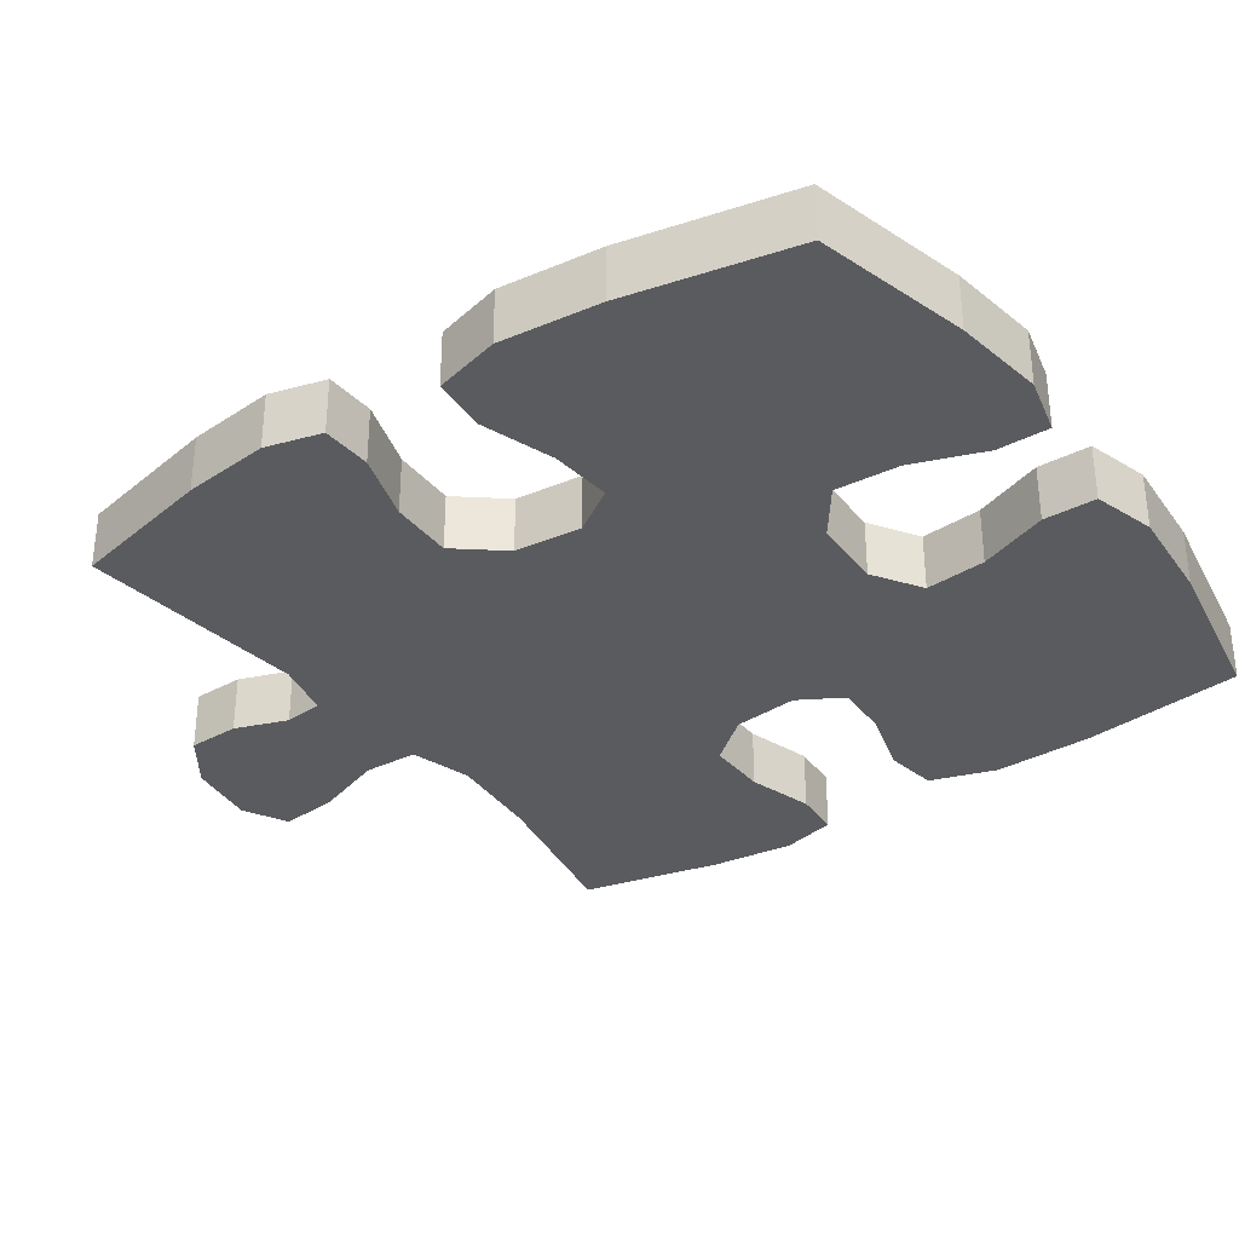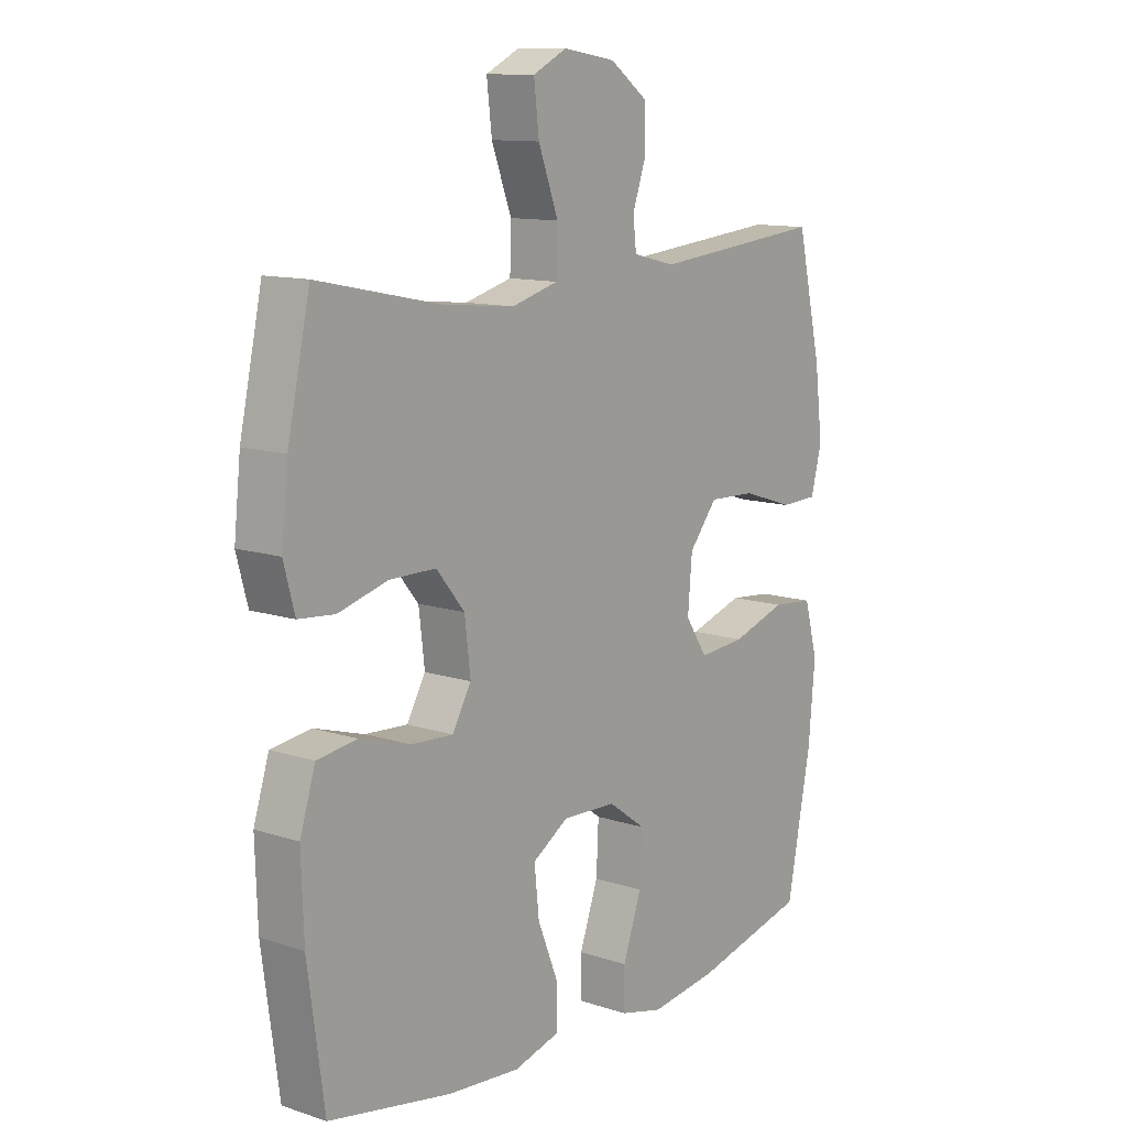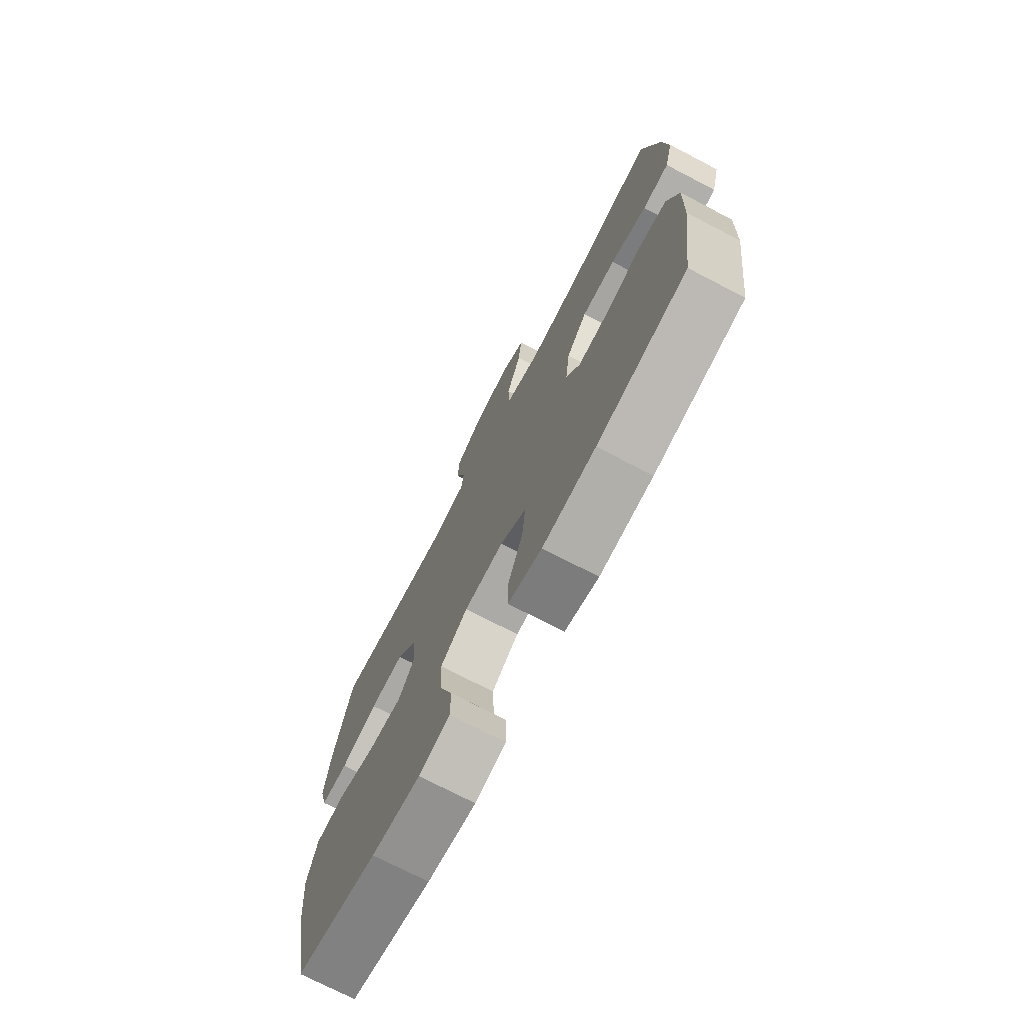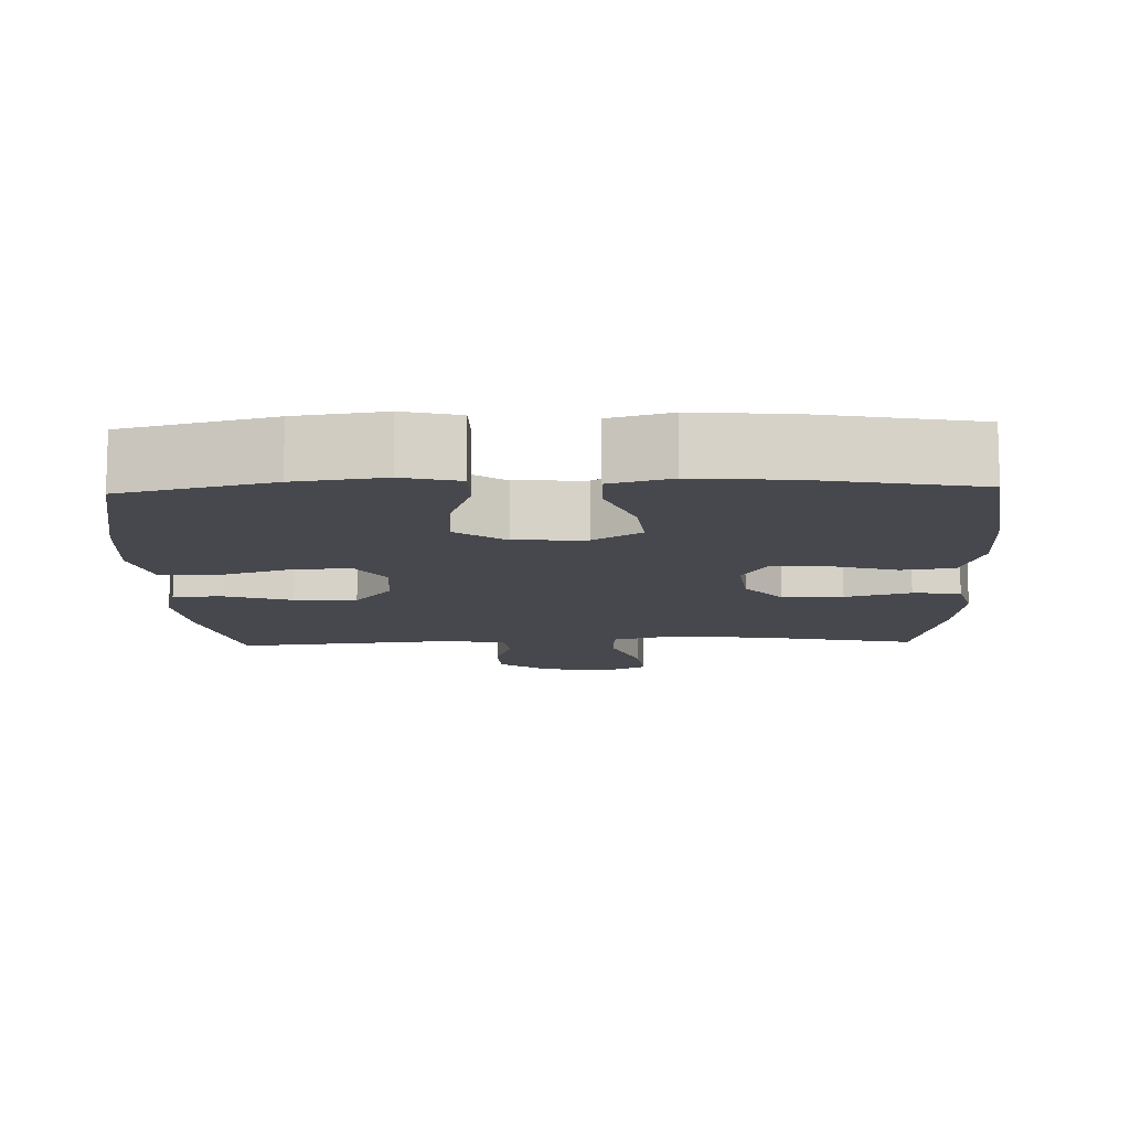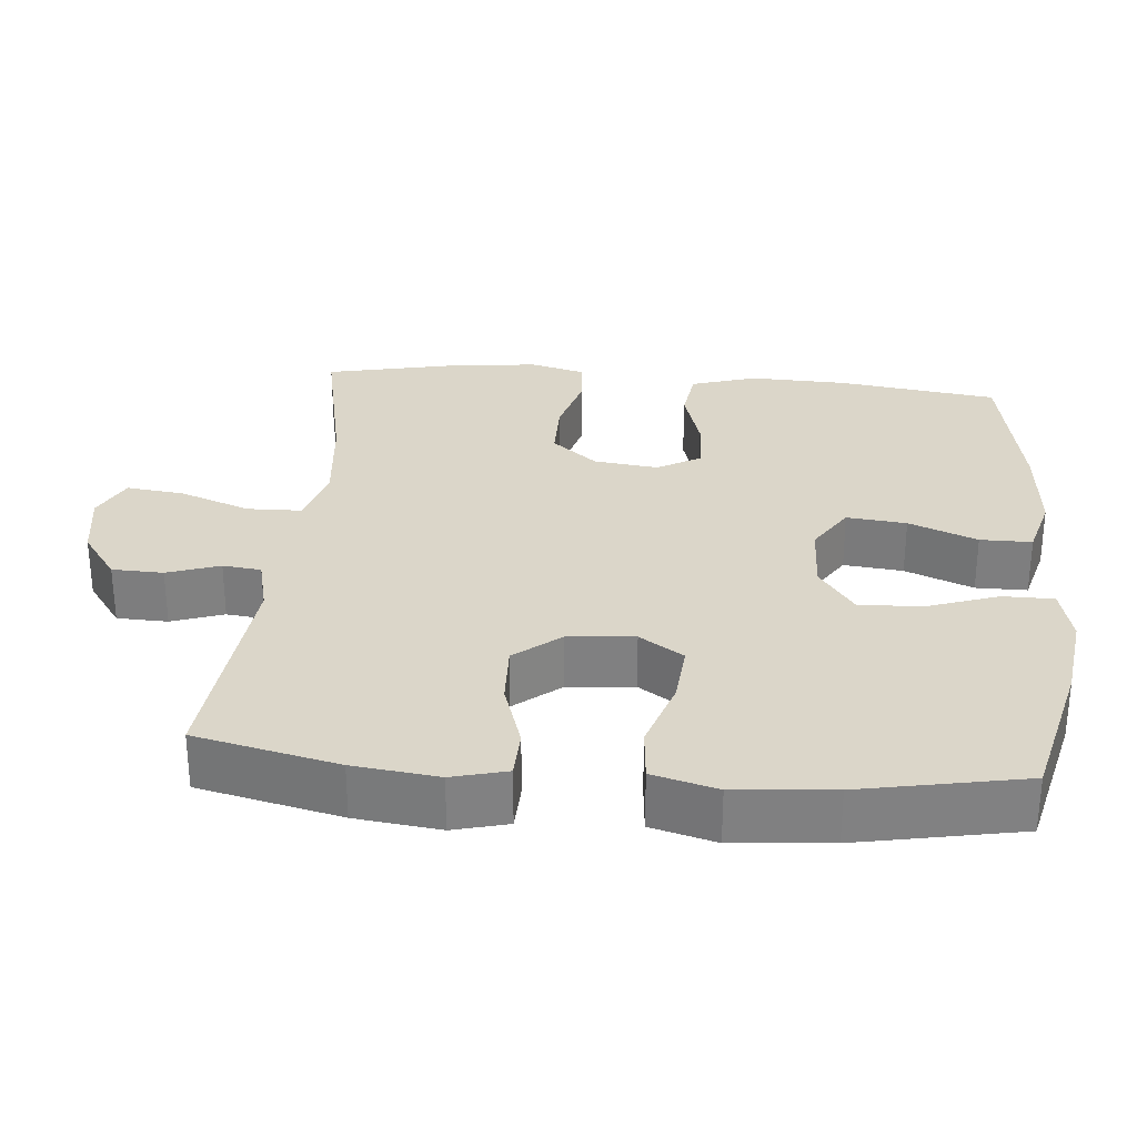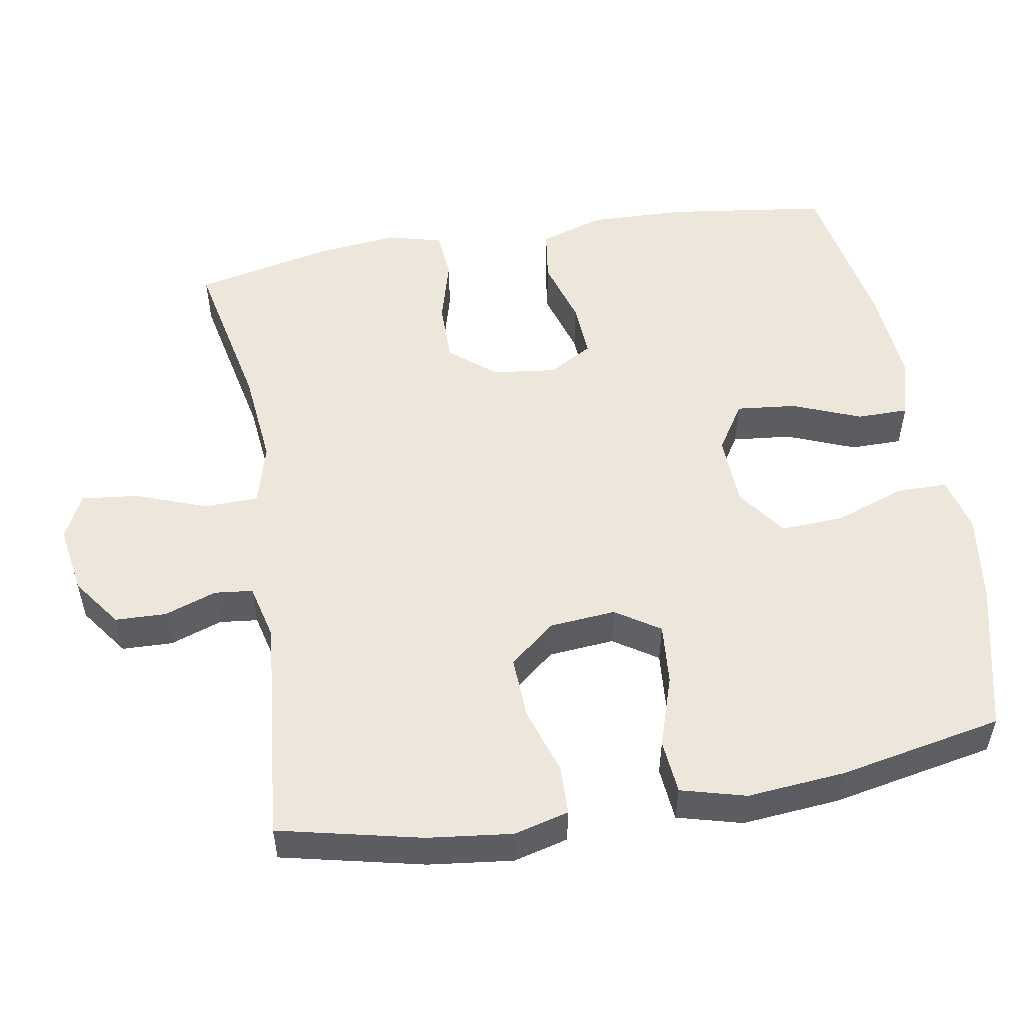
<metadata>
{"format":"obj","ext":"obj","renderer":"f3d","projection":"perspective","resolution":1024,"background":"white","views":[{"elev":-33.3,"azim":125.1,"up":"+Y"},{"elev":11.7,"azim":-51.8,"up":"+Z"},{"elev":-73.5,"azim":-117.5,"up":"+Z"},{"elev":-11.7,"azim":-178.1,"up":"+Y"},{"elev":29.9,"azim":95.1,"up":"+Y"},{"elev":53.0,"azim":80.2,"up":"+Y"}]}
</metadata>
<code>
o path1334
v -0.55 0.0375 0.2903
v -0.5622 0.0375 0.1754
v -0.542 0.0375 0.09977
v -0.4755 0.0375 0.09402
v -0.3847 0.0375 0.1192
v -0.3002 0.0375 0.1191
v -0.2483 0.0375 0.0559
v -0.2376 0.0375 -0.03364
v -0.2722 0.0375 -0.09415
v -0.3498 0.0375 -0.08968
v -0.4424 0.0375 -0.06204
v -0.5155 0.0375 -0.07246
v -0.5438 0.0375 -0.1628
v -0.5393 0.0375 -0.2972
v -0.5087 0.0375 -0.5199
v -0.2845 0.0375 -0.5614
v -0.1512 0.0375 -0.5726
v -0.06617 0.0375 -0.5493
v -0.06599 0.0375 -0.4775
v -0.104 0.0375 -0.3825
v -0.1128 0.0375 -0.2993
v -0.04671 0.0375 -0.2571
v 0.05249 0.0375 -0.2611
v 0.1211 0.0375 -0.3107
v 0.1169 0.0375 -0.3992
v 0.08261 0.0375 -0.4968
v 0.08256 0.0375 -0.568
v 0.1613 0.0375 -0.5874
v 0.285 0.0375 -0.5705
v 0.4932 0.0375 -0.5199
v 0.5375 0.0375 -0.292
v 0.5496 0.0375 -0.1551
v 0.5252 0.0375 -0.06482
v 0.4495 0.0375 -0.05791
v 0.35 0.0375 -0.0903
v 0.2646 0.0375 -0.09763
v 0.2243 0.0375 -0.03606
v 0.2321 0.0375 0.05611
v 0.2839 0.0375 0.1201
v 0.3707 0.0375 0.1168
v 0.4647 0.0375 0.08634
v 0.5332 0.0375 0.08858
v 0.553 0.0375 0.165
v 0.5387 0.0375 0.2833
v 0.4932 0.0375 0.4818
v 0.1776 0.0375 0.4505
v 0.09971 0.0375 0.4695
v 0.09371 0.0375 0.5228
v 0.1189 0.0375 0.5956
v 0.1166 0.0375 0.6667
v 0.04768 0.0375 0.7165
v -0.04785 0.0375 0.7317
v -0.1103 0.0375 0.7005
v -0.1009 0.0375 0.62
v -0.06432 0.0375 0.5218
v -0.06635 0.0375 0.4462
v -0.1522 0.0375 0.4223
v -0.2854 0.0375 0.4356
v -0.5087 0.0375 0.4818
v -0.55 -0.0375 0.2903
v -0.5622 -0.0375 0.1754
v -0.542 -0.0375 0.09977
v -0.4755 -0.0375 0.09402
v -0.3847 -0.0375 0.1192
v -0.3002 -0.0375 0.1191
v -0.2483 -0.0375 0.0559
v -0.2376 -0.0375 -0.03364
v -0.2722 -0.0375 -0.09415
v -0.3498 -0.0375 -0.08968
v -0.4424 -0.0375 -0.06204
v -0.5155 -0.0375 -0.07246
v -0.5438 -0.0375 -0.1628
v -0.5393 -0.0375 -0.2972
v -0.5087 -0.0375 -0.5199
v -0.2845 -0.0375 -0.5614
v -0.1512 -0.0375 -0.5726
v -0.06617 -0.0375 -0.5493
v -0.06599 -0.0375 -0.4775
v -0.104 -0.0375 -0.3825
v -0.1128 -0.0375 -0.2993
v -0.04671 -0.0375 -0.2571
v 0.05249 -0.0375 -0.2611
v 0.1211 -0.0375 -0.3107
v 0.1169 -0.0375 -0.3992
v 0.08261 -0.0375 -0.4968
v 0.08256 -0.0375 -0.568
v 0.1613 -0.0375 -0.5874
v 0.285 -0.0375 -0.5705
v 0.4932 -0.0375 -0.5199
v 0.5375 -0.0375 -0.292
v 0.5496 -0.0375 -0.1551
v 0.5252 -0.0375 -0.06482
v 0.4495 -0.0375 -0.05791
v 0.35 -0.0375 -0.0903
v 0.2646 -0.0375 -0.09763
v 0.2243 -0.0375 -0.03606
v 0.2321 -0.0375 0.05611
v 0.2839 -0.0375 0.1201
v 0.3707 -0.0375 0.1168
v 0.4647 -0.0375 0.08634
v 0.5332 -0.0375 0.08858
v 0.553 -0.0375 0.165
v 0.5387 -0.0375 0.2833
v 0.4932 -0.0375 0.4818
v 0.1776 -0.0375 0.4505
v 0.09971 -0.0375 0.4695
v 0.09371 -0.0375 0.5228
v 0.1189 -0.0375 0.5956
v 0.1166 -0.0375 0.6667
v 0.04768 -0.0375 0.7165
v -0.04785 -0.0375 0.7317
v -0.1103 -0.0375 0.7005
v -0.1009 -0.0375 0.62
v -0.06432 -0.0375 0.5218
v -0.06635 -0.0375 0.4462
v -0.1522 -0.0375 0.4223
v -0.2854 -0.0375 0.4356
v -0.5087 -0.0375 0.4818
v 0.04768 0.0375 0.7165
v -0.04785 0.0375 0.7317
v -0.1103 0.0375 0.7005
v -0.1103 0.0375 0.7005
v 0.1166 0.0375 0.6667
v -0.1009 0.0375 0.62
v 0.1189 0.0375 0.5956
v -0.06432 0.0375 0.5218
v 0.09371 0.0375 0.5228
v 0.09971 0.0375 0.4695
v 0.09971 0.0375 0.4695
v -0.06635 0.0375 0.4462
v -0.06635 0.0375 0.4462
v 0.1776 0.0375 0.4505
v -0.2854 0.0375 0.4356
v -0.5087 0.0375 0.4818
v -0.5087 0.0375 0.4818
v 0.4932 0.0375 0.4818
v 0.4932 0.0375 0.4818
v -0.1522 0.0375 0.4223
v -0.55 0.0375 0.2903
v 0.5387 0.0375 0.2833
v -0.5622 0.0375 0.1754
v 0.553 0.0375 0.165
v -0.542 0.0375 0.09977
v -0.542 0.0375 0.09977
v 0.5332 0.0375 0.08858
v 0.5332 0.0375 0.08858
v 0.2839 0.0375 0.1201
v 0.3707 0.0375 0.1168
v 0.2321 0.0375 0.05611
v -0.3847 0.0375 0.1192
v -0.3002 0.0375 0.1191
v -0.4755 0.0375 0.09402
v -0.2483 0.0375 0.0559
v 0.4647 0.0375 0.08634
v 0.2243 0.0375 -0.03606
v -0.2376 0.0375 -0.03364
v -0.2722 0.0375 -0.09415
v -0.2722 0.0375 -0.09415
v 0.2646 0.0375 -0.09763
v 0.2646 0.0375 -0.09763
v 0.5252 0.0375 -0.06482
v 0.5252 0.0375 -0.06482
v 0.4495 0.0375 -0.05791
v 0.35 0.0375 -0.0903
v -0.3498 0.0375 -0.08968
v -0.4424 0.0375 -0.06204
v -0.5155 0.0375 -0.07246
v -0.5155 0.0375 -0.07246
v 0.5496 0.0375 -0.1551
v -0.5438 0.0375 -0.1628
v 0.5375 0.0375 -0.292
v -0.04671 0.0375 -0.2571
v 0.05249 0.0375 -0.2611
v -0.5393 0.0375 -0.2972
v -0.1128 0.0375 -0.2993
v -0.1128 0.0375 -0.2993
v 0.1211 0.0375 -0.3107
v -0.104 0.0375 -0.3825
v 0.1169 0.0375 -0.3992
v -0.06599 0.0375 -0.4775
v 0.08261 0.0375 -0.4968
v 0.4932 0.0375 -0.5199
v 0.4932 0.0375 -0.5199
v -0.06617 0.0375 -0.5493
v -0.06617 0.0375 -0.5493
v -0.5087 0.0375 -0.5199
v -0.5087 0.0375 -0.5199
v 0.08256 0.0375 -0.568
v 0.08256 0.0375 -0.568
v -0.2845 0.0375 -0.5614
v 0.285 0.0375 -0.5705
v -0.1512 0.0375 -0.5726
v 0.1613 0.0375 -0.5874
v 0.04768 -0.0375 0.7165
v -0.04785 -0.0375 0.7317
v -0.1103 -0.0375 0.7005
v -0.1103 -0.0375 0.7005
v 0.1166 -0.0375 0.6667
v -0.1009 -0.0375 0.62
v 0.1189 -0.0375 0.5956
v -0.06432 -0.0375 0.5218
v 0.09371 -0.0375 0.5228
v 0.09971 -0.0375 0.4695
v 0.09971 -0.0375 0.4695
v -0.06635 -0.0375 0.4462
v -0.06635 -0.0375 0.4462
v 0.1776 -0.0375 0.4505
v -0.2854 -0.0375 0.4356
v -0.5087 -0.0375 0.4818
v -0.5087 -0.0375 0.4818
v 0.4932 -0.0375 0.4818
v 0.4932 -0.0375 0.4818
v -0.1522 -0.0375 0.4223
v -0.55 -0.0375 0.2903
v 0.5387 -0.0375 0.2833
v -0.5622 -0.0375 0.1754
v 0.553 -0.0375 0.165
v -0.542 -0.0375 0.09977
v -0.542 -0.0375 0.09977
v 0.5332 -0.0375 0.08858
v 0.5332 -0.0375 0.08858
v 0.2839 -0.0375 0.1201
v 0.3707 -0.0375 0.1168
v 0.2321 -0.0375 0.05611
v -0.3847 -0.0375 0.1192
v -0.3002 -0.0375 0.1191
v -0.4755 -0.0375 0.09402
v -0.2483 -0.0375 0.0559
v 0.4647 -0.0375 0.08634
v 0.2243 -0.0375 -0.03606
v -0.2376 -0.0375 -0.03364
v -0.2722 -0.0375 -0.09415
v -0.2722 -0.0375 -0.09415
v 0.2646 -0.0375 -0.09763
v 0.2646 -0.0375 -0.09763
v 0.5252 -0.0375 -0.06482
v 0.5252 -0.0375 -0.06482
v 0.4495 -0.0375 -0.05791
v 0.35 -0.0375 -0.0903
v -0.3498 -0.0375 -0.08968
v -0.4424 -0.0375 -0.06204
v -0.5155 -0.0375 -0.07246
v -0.5155 -0.0375 -0.07246
v 0.5496 -0.0375 -0.1551
v -0.5438 -0.0375 -0.1628
v 0.5375 -0.0375 -0.292
v -0.04671 -0.0375 -0.2571
v 0.05249 -0.0375 -0.2611
v -0.5393 -0.0375 -0.2972
v -0.1128 -0.0375 -0.2993
v -0.1128 -0.0375 -0.2993
v 0.1211 -0.0375 -0.3107
v -0.104 -0.0375 -0.3825
v 0.1169 -0.0375 -0.3992
v -0.06599 -0.0375 -0.4775
v 0.08261 -0.0375 -0.4968
v 0.4932 -0.0375 -0.5199
v 0.4932 -0.0375 -0.5199
v -0.06617 -0.0375 -0.5493
v -0.06617 -0.0375 -0.5493
v -0.5087 -0.0375 -0.5199
v -0.5087 -0.0375 -0.5199
v 0.08256 -0.0375 -0.568
v 0.08256 -0.0375 -0.568
v -0.2845 -0.0375 -0.5614
v 0.285 -0.0375 -0.5705
v -0.1512 -0.0375 -0.5726
v 0.1613 -0.0375 -0.5874
f 252 234 248
f 199 194 195
f 226 228 213
f 239 234 252
f 250 265 253
f 230 224 231
f 263 268 256
f 238 244 236
f 207 223 215
f 254 266 252
f 256 268 254
f 205 203 201
f 208 226 213
f 217 223 229
f 216 225 214
f 224 222 203
f 259 255 267
f 214 208 209
f 232 247 231
f 247 230 231
f 252 246 239
f 249 250 240
f 225 216 227
f 242 245 241
f 228 224 205
f 248 230 247
f 244 239 246
f 227 216 218
f 241 245 240
f 201 200 199
f 205 224 203
f 267 253 265
f 266 254 268
f 239 244 238
f 253 267 255
f 266 246 252
f 249 240 245
f 215 223 217
f 250 232 240
f 247 232 250
f 248 234 230
f 199 195 196
f 226 208 225
f 202 200 201
f 265 249 261
f 194 200 198
f 199 200 194
f 217 229 220
f 207 222 223
f 265 250 249
f 203 222 207
f 214 225 208
f 207 215 211
f 257 246 266
f 231 224 228
f 213 228 205
f 201 203 202
f 51 52 111 110
f 52 122 197 111
f 50 51 110 109
f 53 54 113 112
f 49 50 109 108
f 54 55 114 113
f 48 49 108 107
f 129 48 107 204
f 55 131 206 114
f 46 47 106 105
f 58 135 210 117
f 137 46 105 212
f 56 57 116 115
f 57 58 117 116
f 59 1 60 118
f 44 45 104 103
f 1 2 61 60
f 43 44 103 102
f 2 144 219 61
f 146 43 102 221
f 39 40 99 98
f 38 39 98 97
f 5 6 65 64
f 4 5 64 63
f 3 4 63 62
f 6 7 66 65
f 41 42 101 100
f 40 41 100 99
f 37 38 97 96
f 7 8 67 66
f 8 158 233 67
f 160 37 96 235
f 162 34 93 237
f 34 35 94 93
f 10 11 70 69
f 11 168 243 70
f 32 33 92 91
f 12 13 72 71
f 9 10 69 68
f 35 36 95 94
f 31 32 91 90
f 22 23 82 81
f 13 14 73 72
f 176 22 81 251
f 23 24 83 82
f 20 21 80 79
f 24 25 84 83
f 19 20 79 78
f 25 26 85 84
f 183 31 90 258
f 185 19 78 260
f 14 187 262 73
f 26 189 264 85
f 15 16 75 74
f 29 30 89 88
f 17 18 77 76
f 16 17 76 75
f 28 29 88 87
f 27 28 87 86
f 177 173 159
f 124 120 119
f 151 138 153
f 164 177 159
f 175 178 190
f 155 156 149
f 188 181 193
f 163 161 169
f 132 140 148
f 179 177 191
f 181 179 193
f 130 126 128
f 133 138 151
f 142 154 148
f 141 139 150
f 149 128 147
f 184 192 180
f 139 134 133
f 157 156 172
f 172 156 155
f 177 164 171
f 174 165 175
f 150 152 141
f 167 166 170
f 153 130 149
f 173 172 155
f 169 171 164
f 152 143 141
f 166 165 170
f 126 124 125
f 130 128 149
f 192 190 178
f 191 193 179
f 164 163 169
f 178 180 192
f 191 177 171
f 174 170 165
f 140 142 148
f 175 165 157
f 172 175 157
f 173 155 159
f 124 121 120
f 151 150 133
f 127 126 125
f 190 186 174
f 119 123 125
f 124 119 125
f 142 145 154
f 132 148 147
f 190 174 175
f 128 132 147
f 139 133 150
f 132 136 140
f 182 191 171
f 156 153 149
f 138 130 153
f 126 127 128

</code>
